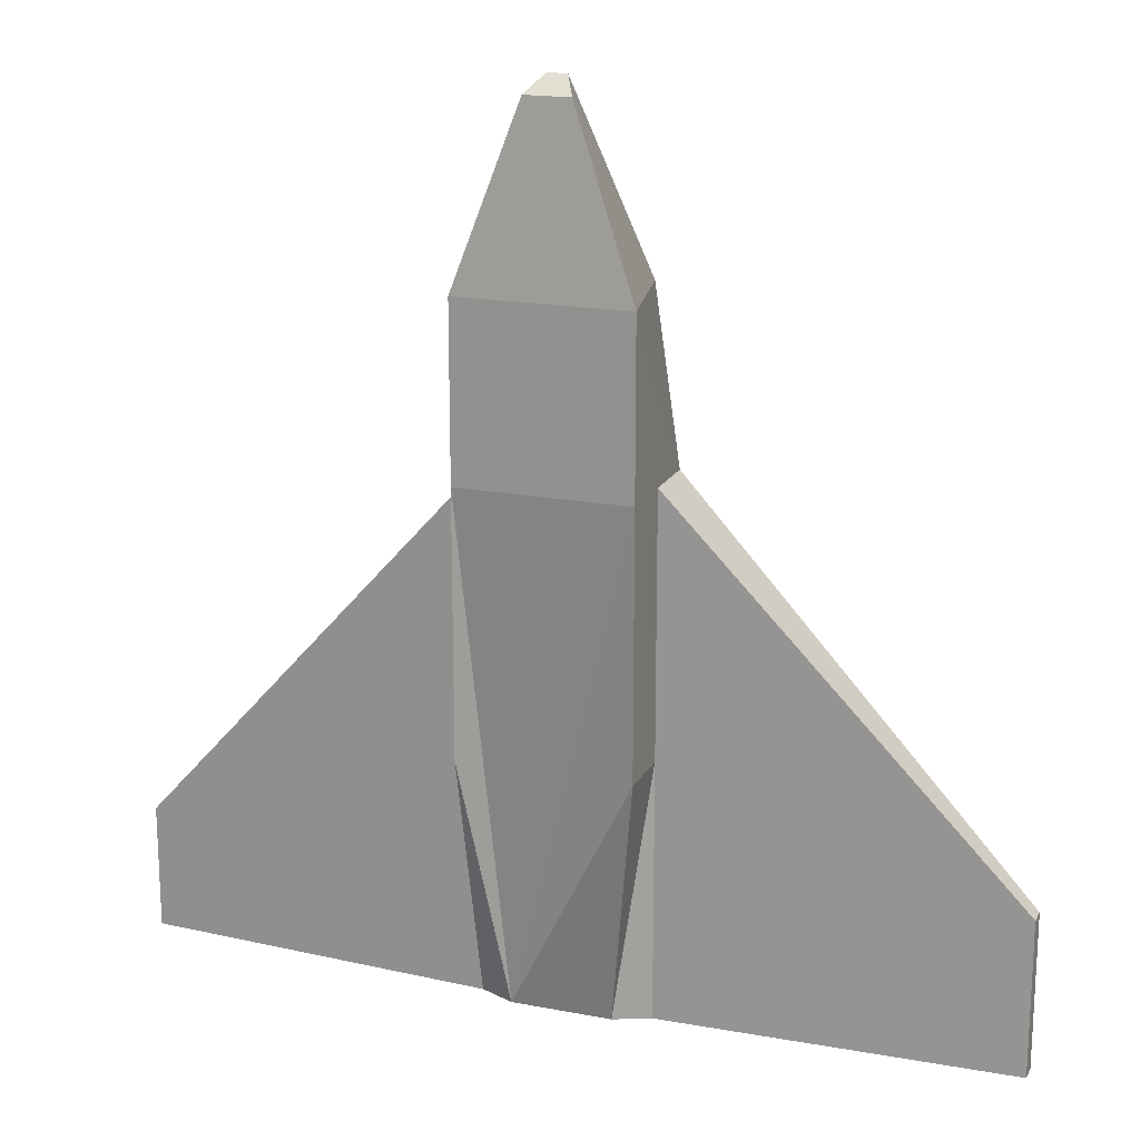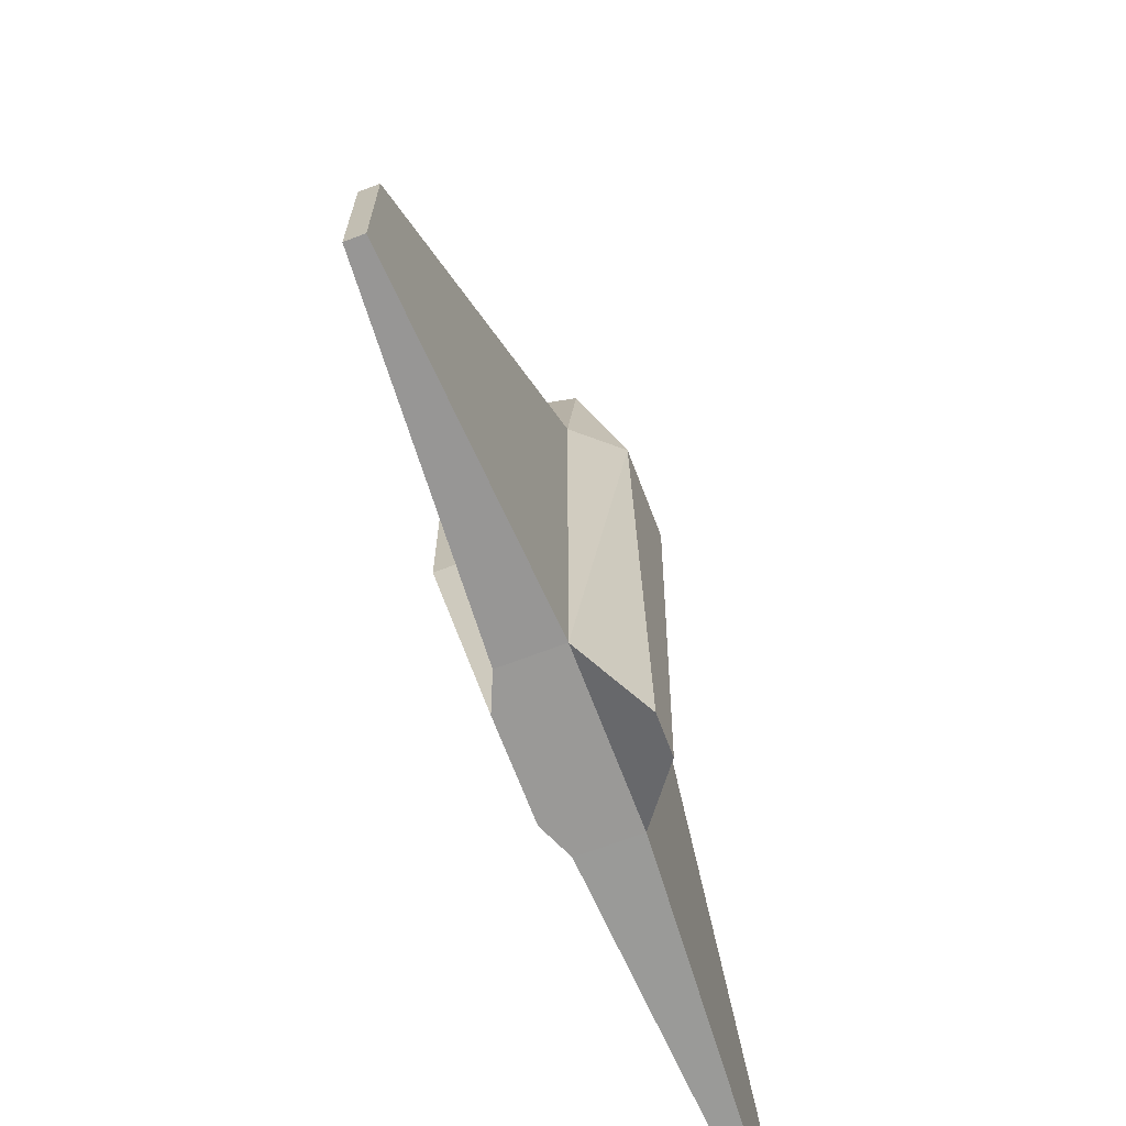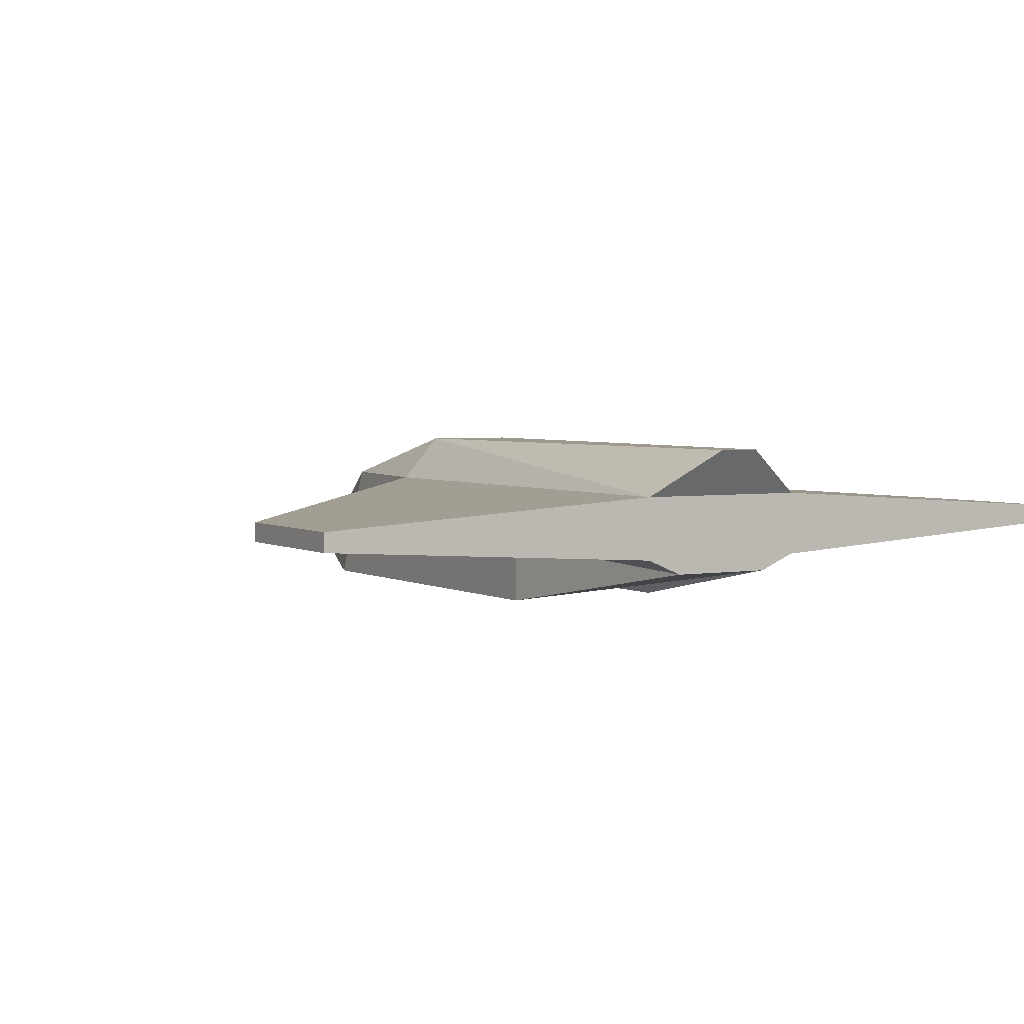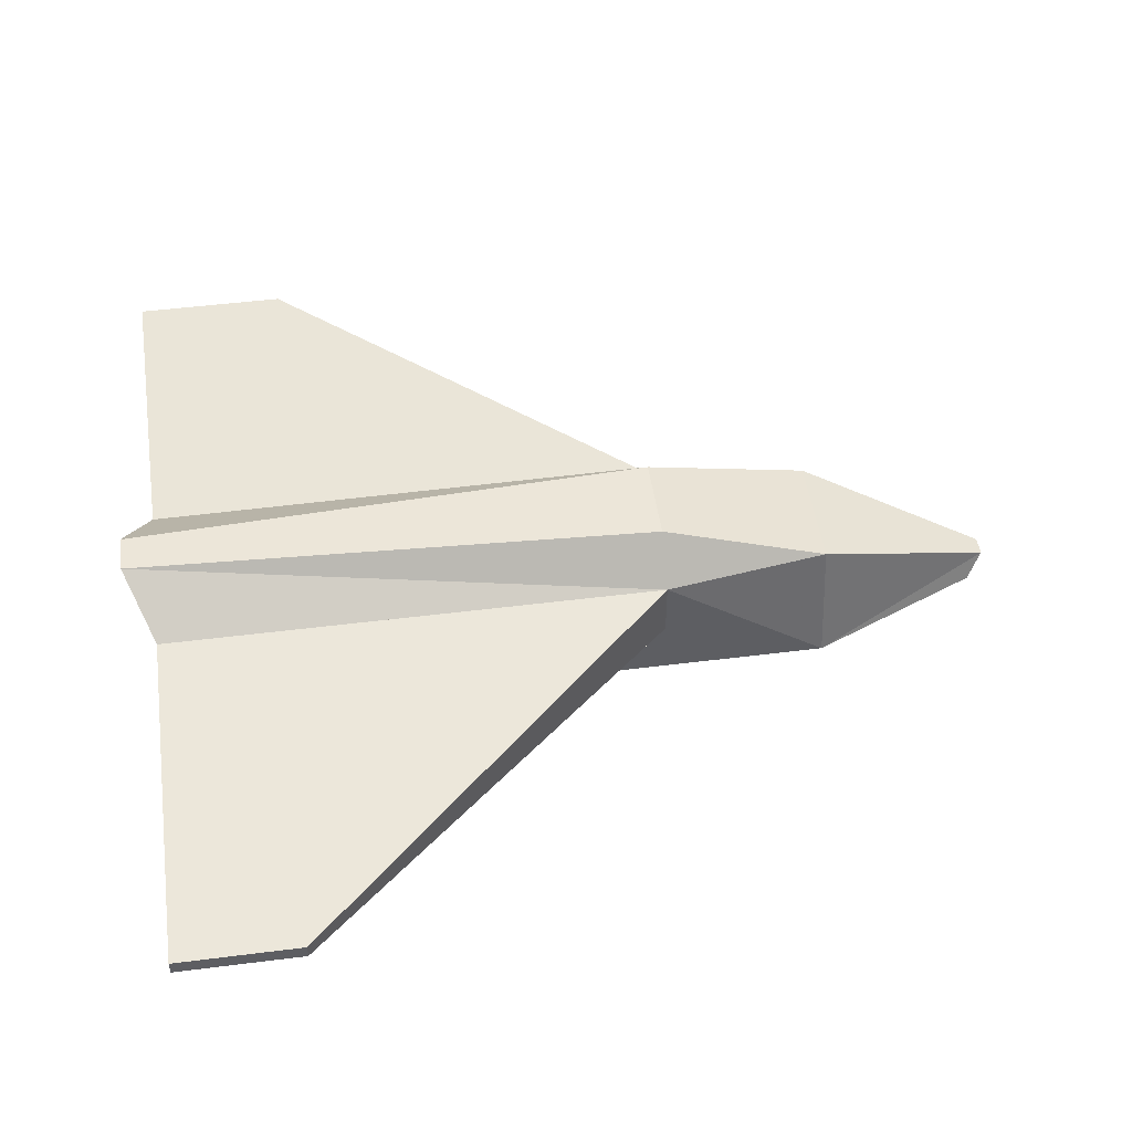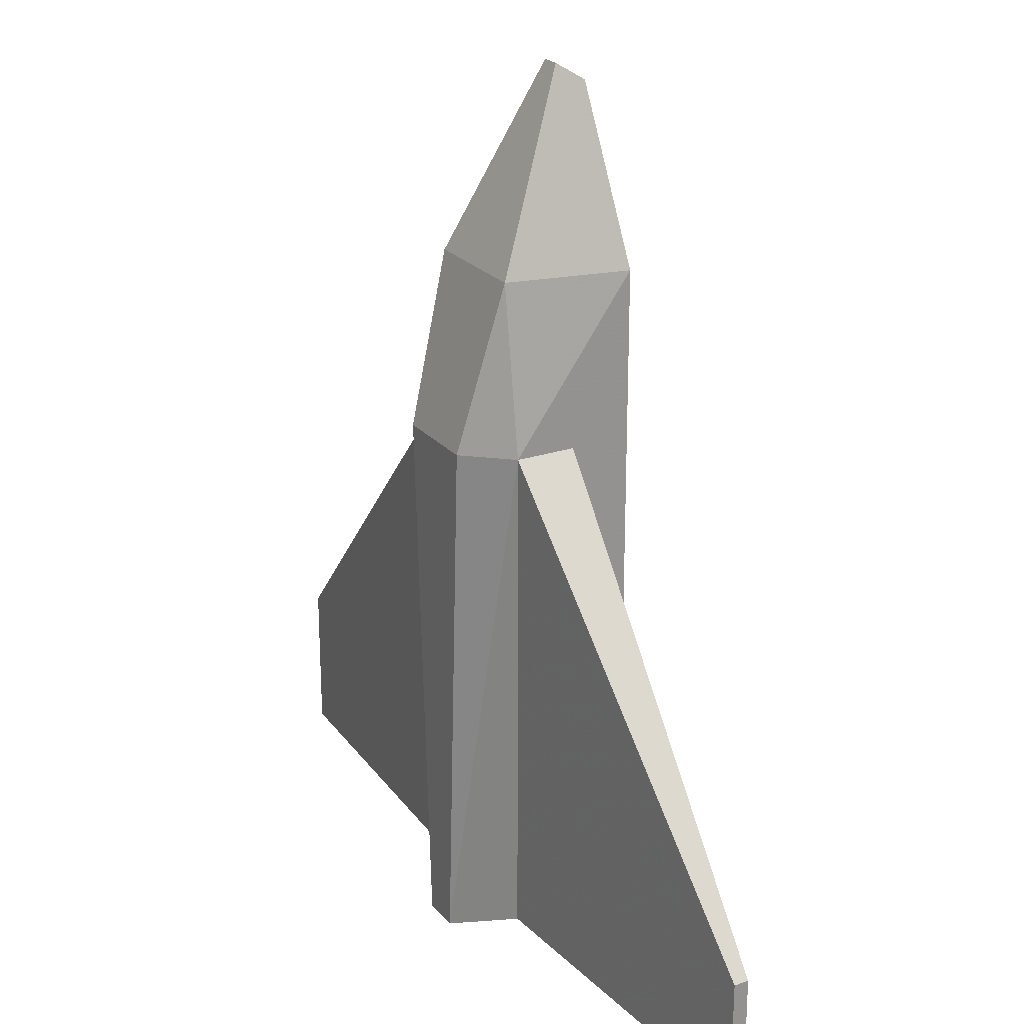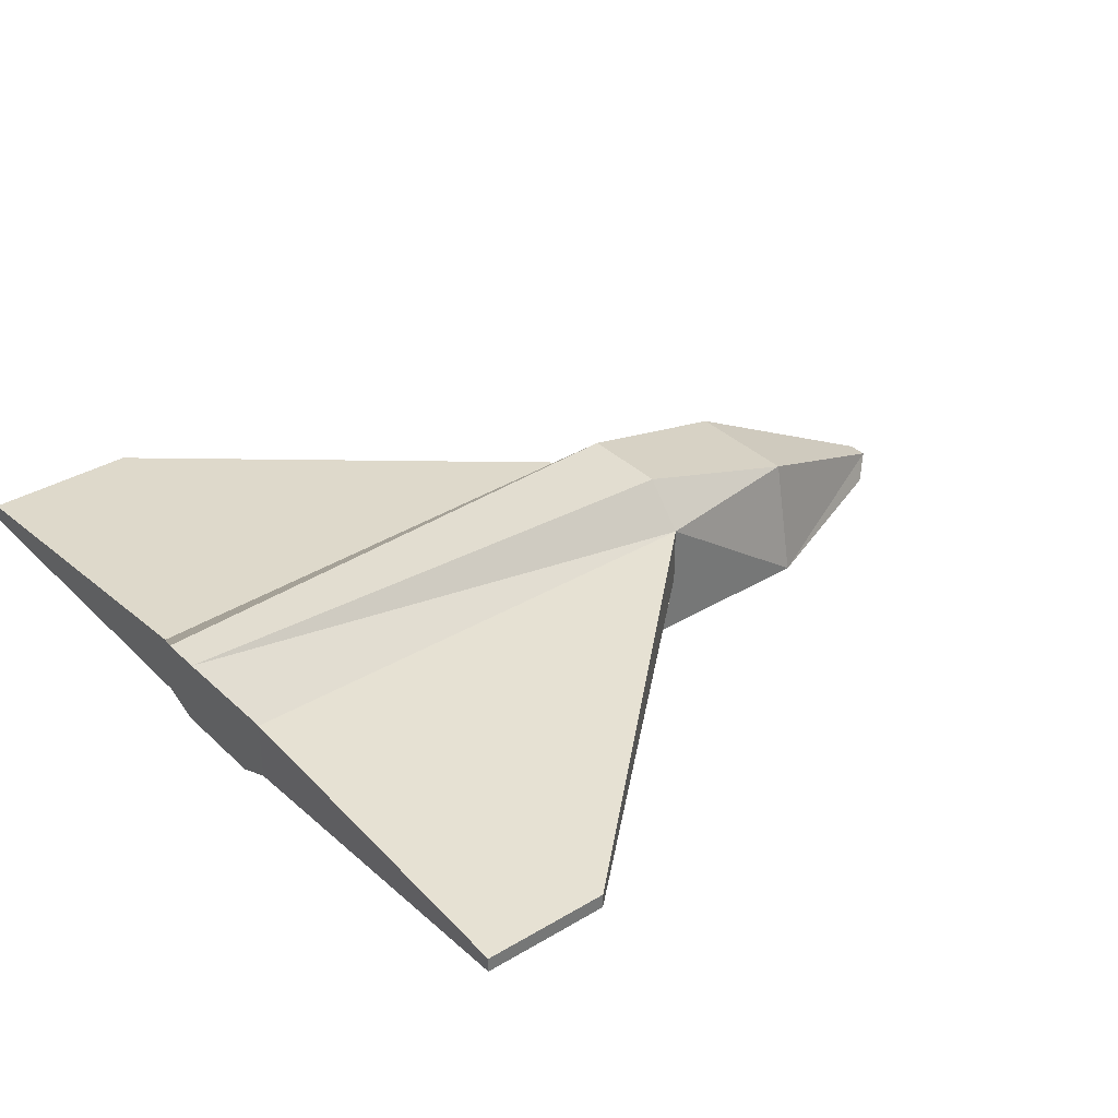
<metadata>
{"format":"obj","ext":"obj","renderer":"f3d","projection":"perspective","resolution":1024,"background":"white","views":[{"elev":18.3,"azim":20.4,"up":"+Z"},{"elev":-69.0,"azim":110.8,"up":"+Z"},{"elev":3.4,"azim":150.1,"up":"+Y"},{"elev":48.7,"azim":-98.0,"up":"+Y"},{"elev":23.6,"azim":-119.5,"up":"+Z"},{"elev":35.2,"azim":-128.5,"up":"+Y"}]}
</metadata>
<code>
v 1 -0.441 1.758
v 1 -0.441 3.758
v -1 -0.441 3.758
v -1 -0.441 1.758
v 1 1 1.758
v 0.7052 1 3.758
v -0.7052 1 3.758
v -1 1 1.758
v 1 1 -4.305
v 0.5883 0.1011 -4.305
v -0.5883 0.1011 -4.305
v -1 1 -4.305
v 0.264 -0.264 5.785
v 0.1139 0.02198 5.971
v -0.1139 0.02198 5.971
v -0.264 -0.264 5.785
v -0.536 1.531 1.758
v 0.536 1.531 1.758
v 0.233 1.531 -4.639
v -0.233 1.531 -4.639
v -1 1 -1.273
v -1 0.2795 -4.305
v -1 -0.441 -1.273
v -1 0.2795 1.758
v -1 0.2795 -1.273
v -5.203 0.5523 -3.585
v -5.203 0.5523 -2.849
v -5.203 0.7272 -2.849
v -5.203 0.7272 -3.585
v -5.203 0.7272 -4.321
v -5.203 0.5523 -4.321
v 1 -0.441 -1.273
v 1 0.2795 -4.305
v 1 1 -1.273
v 1 0.2795 1.758
v 1 0.2795 -1.273
v 5.082 0.5313 -2.56
v 5.082 0.5313 -3.472
v 5.082 0.5313 -4.385
v 5.082 0.7482 -4.385
v 5.082 0.7482 -3.472
v 5.082 0.7482 -2.56
f 2 3 4 1
f 14 15 16 13
f 18 19 20 17
f 6 14 13 2
f 7 15 14 6
f 3 16 15 7
f 2 13 16 3
f 12 20 19 9
f 8 17 20 12 21
f 8 24 4 3 7
f 29 26 27 28
f 30 31 26 29
f 22 11 23 25
f 25 23 4 24
f 24 27 26 25
f 8 28 27 24
f 21 29 28 8
f 12 30 29 21
f 22 31 30 12
f 25 26 31 22
f 11 10 32 1 4 23
f 22 12 9 33 10 11
f 9 19 18 5 34
f 5 6 2 1 35
f 32 36 35 1
f 10 33 36 32
f 39 40 41 38
f 38 41 42 37
f 36 38 37 35
f 33 39 38 36
f 9 40 39 33
f 34 41 40 9
f 5 42 41 34
f 35 37 42 5
f 5 18 6
f 17 8 7
f 6 18 17 7

</code>
